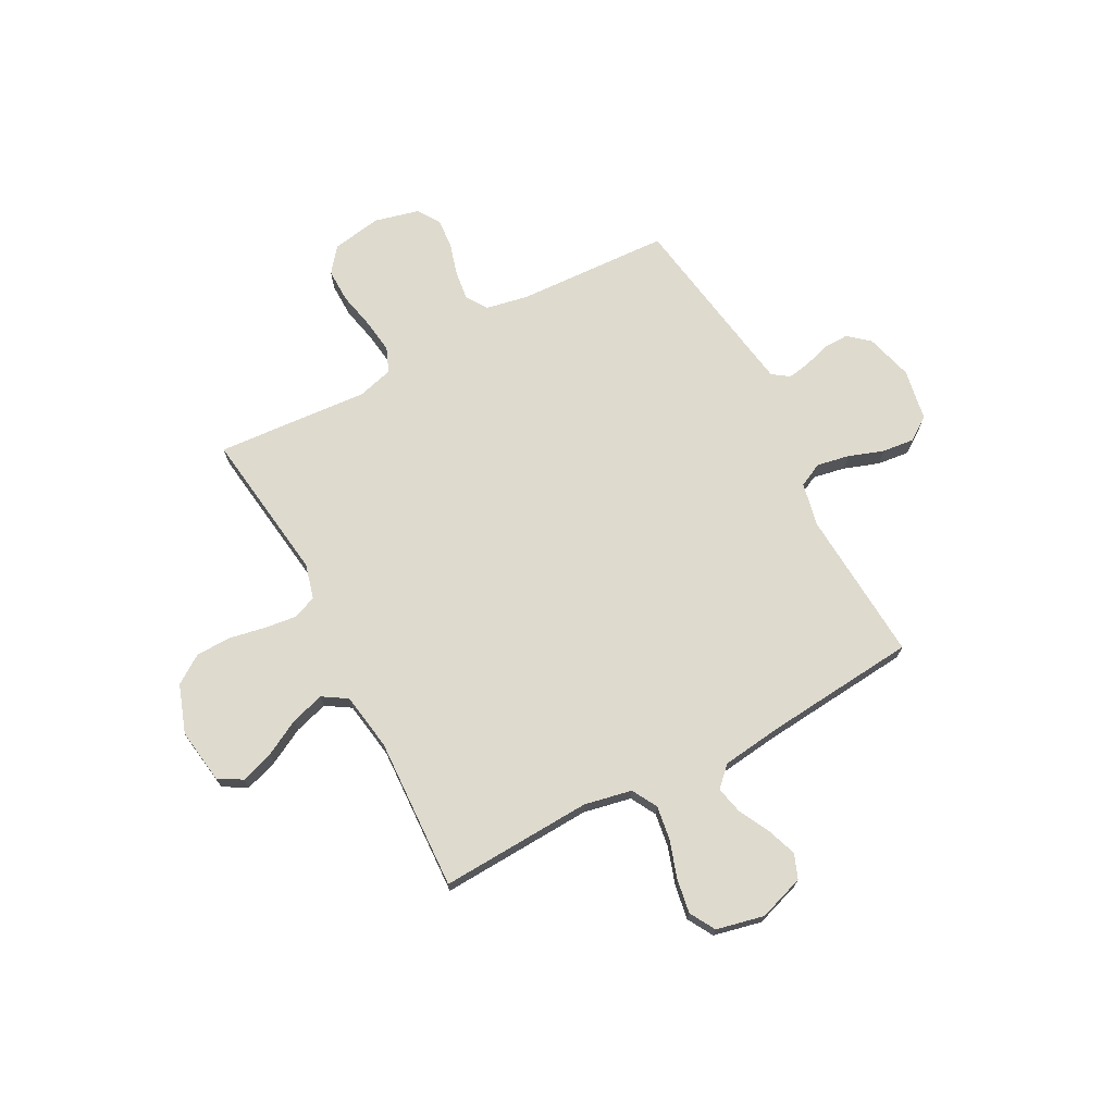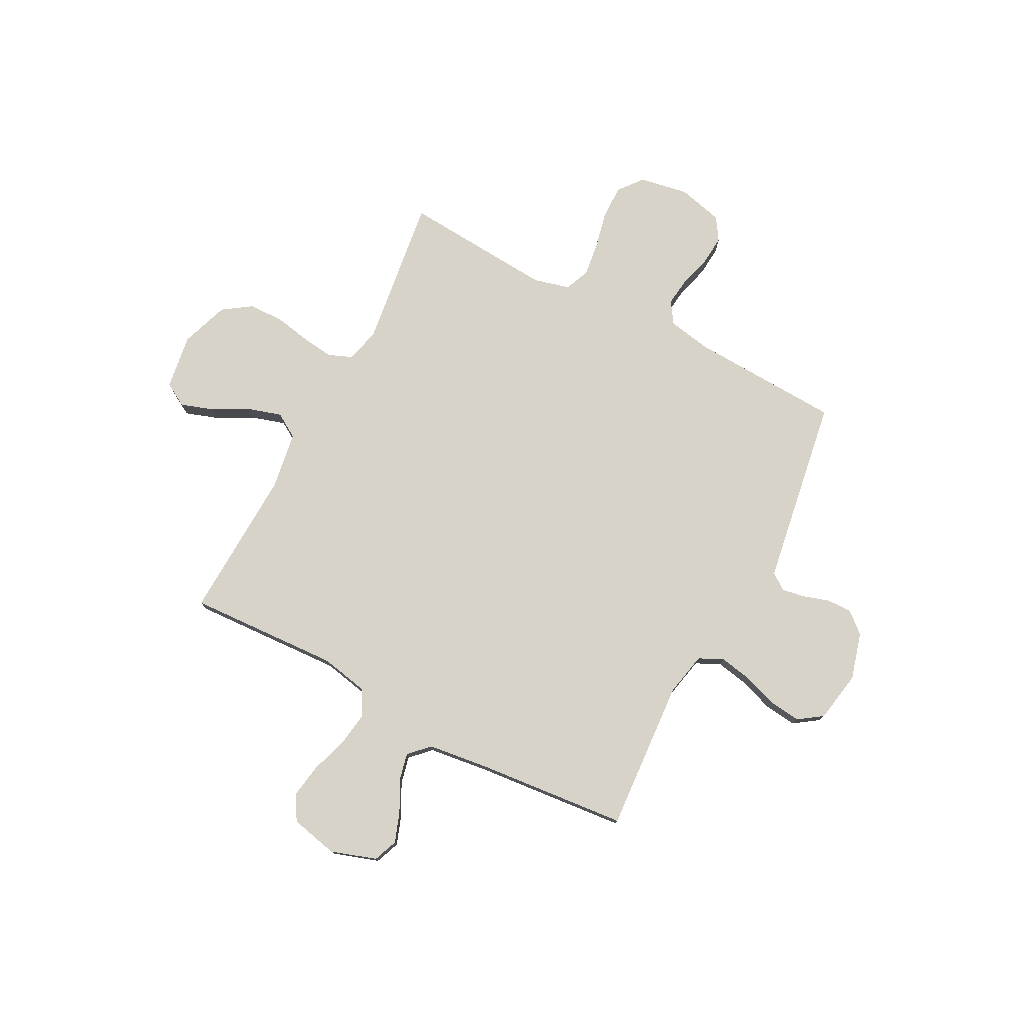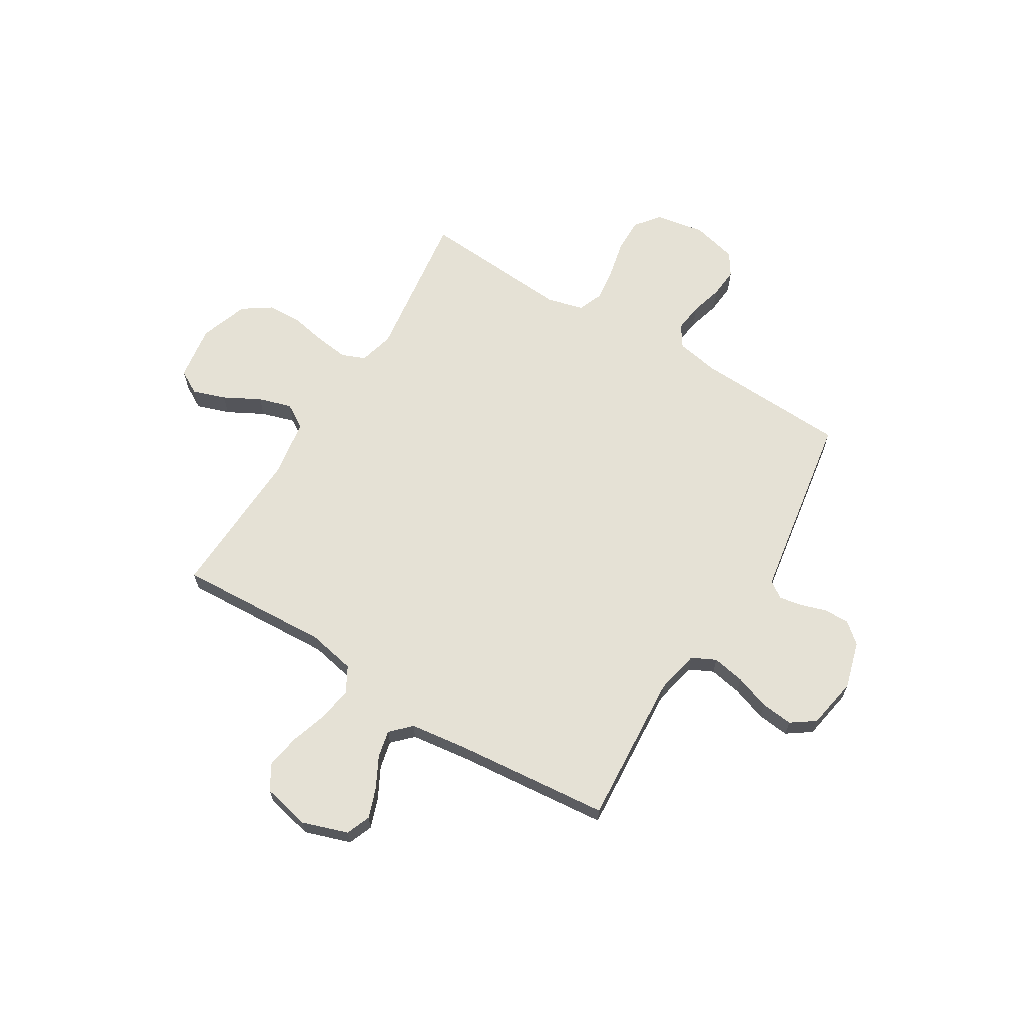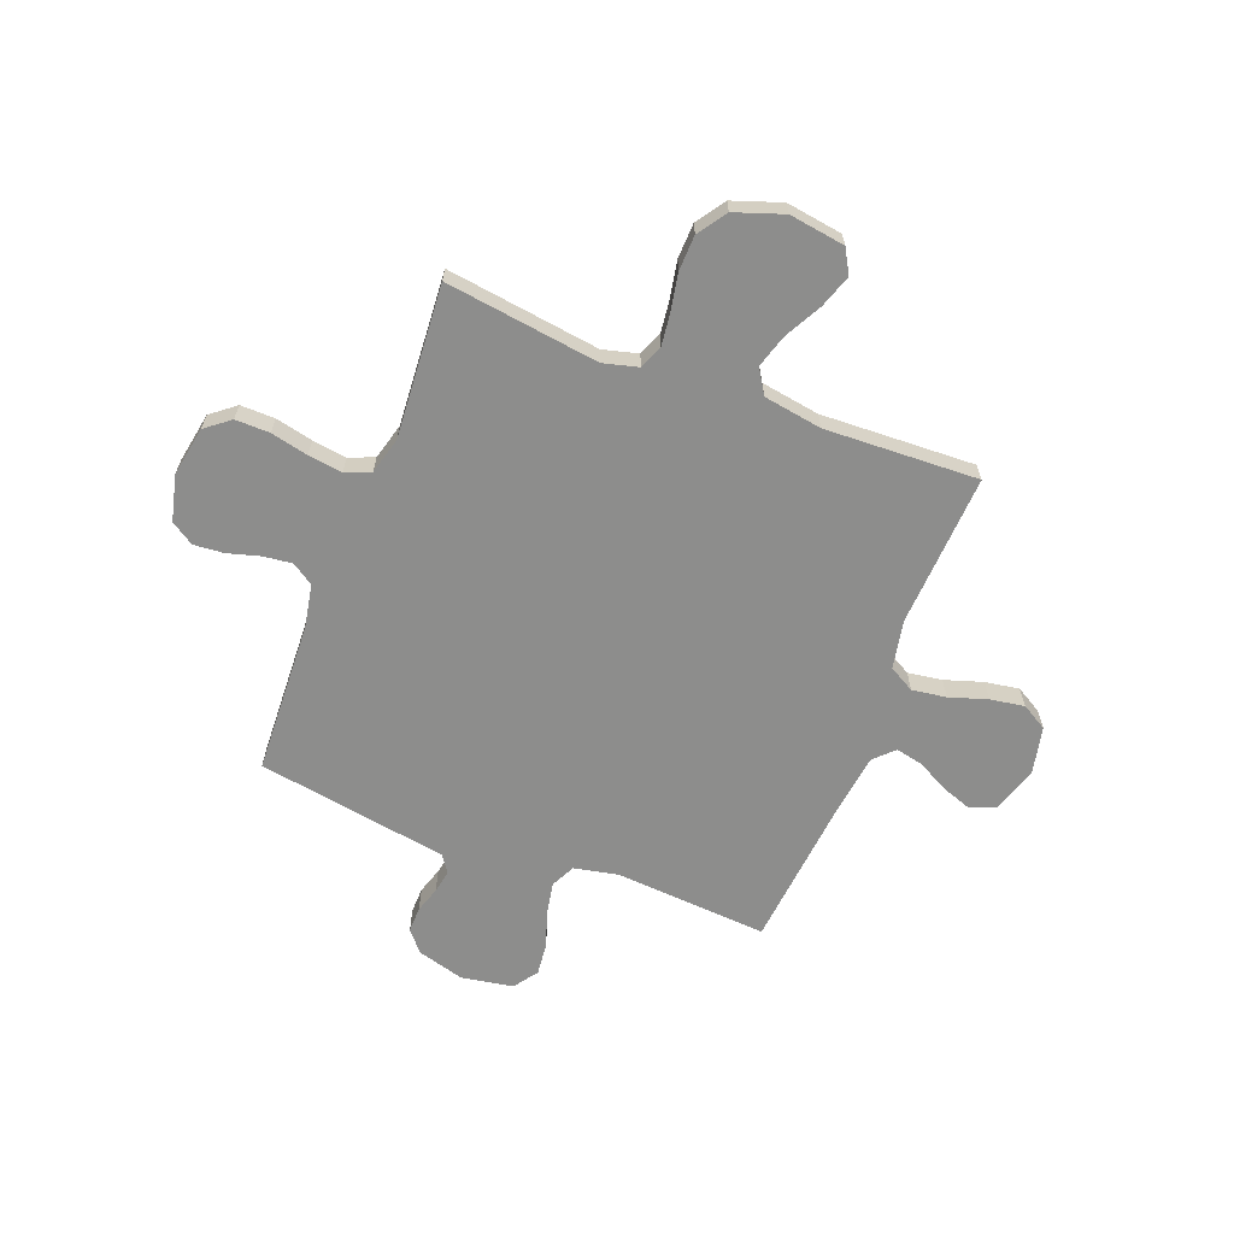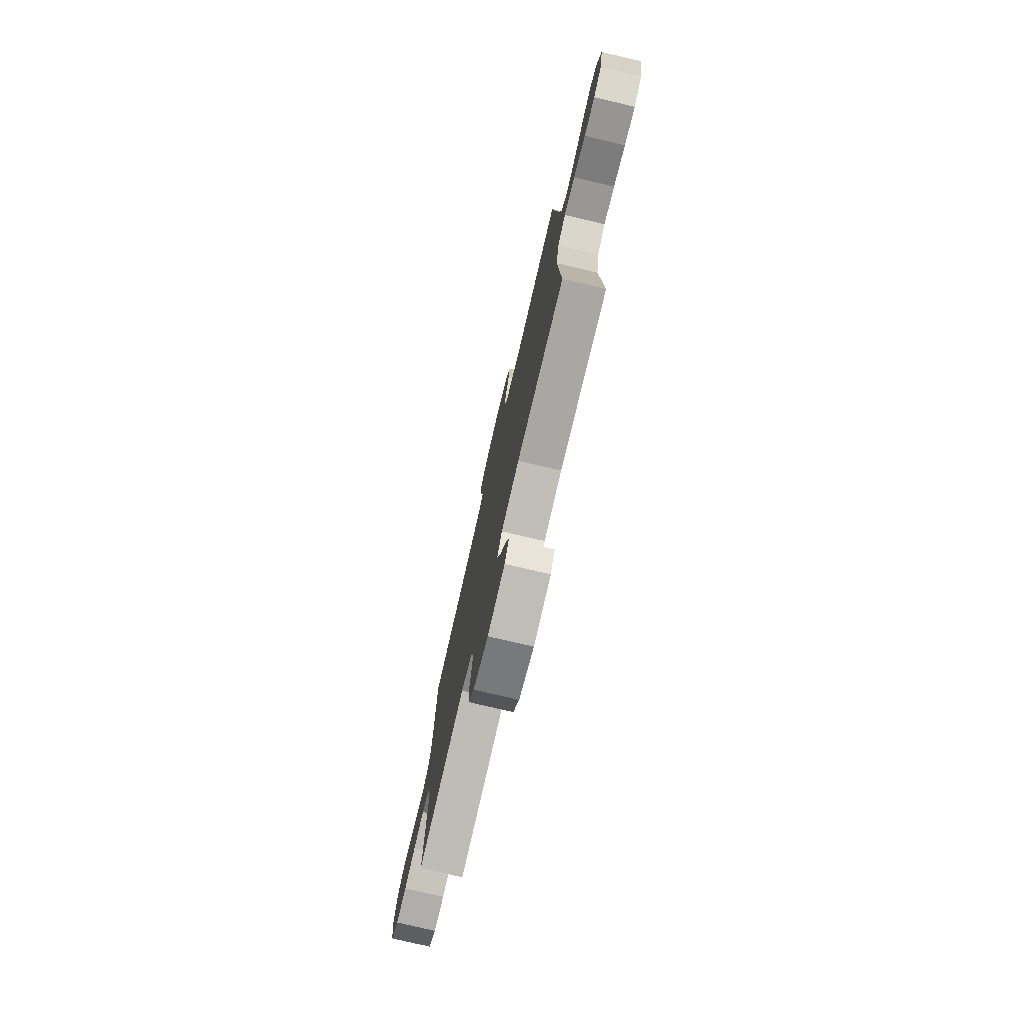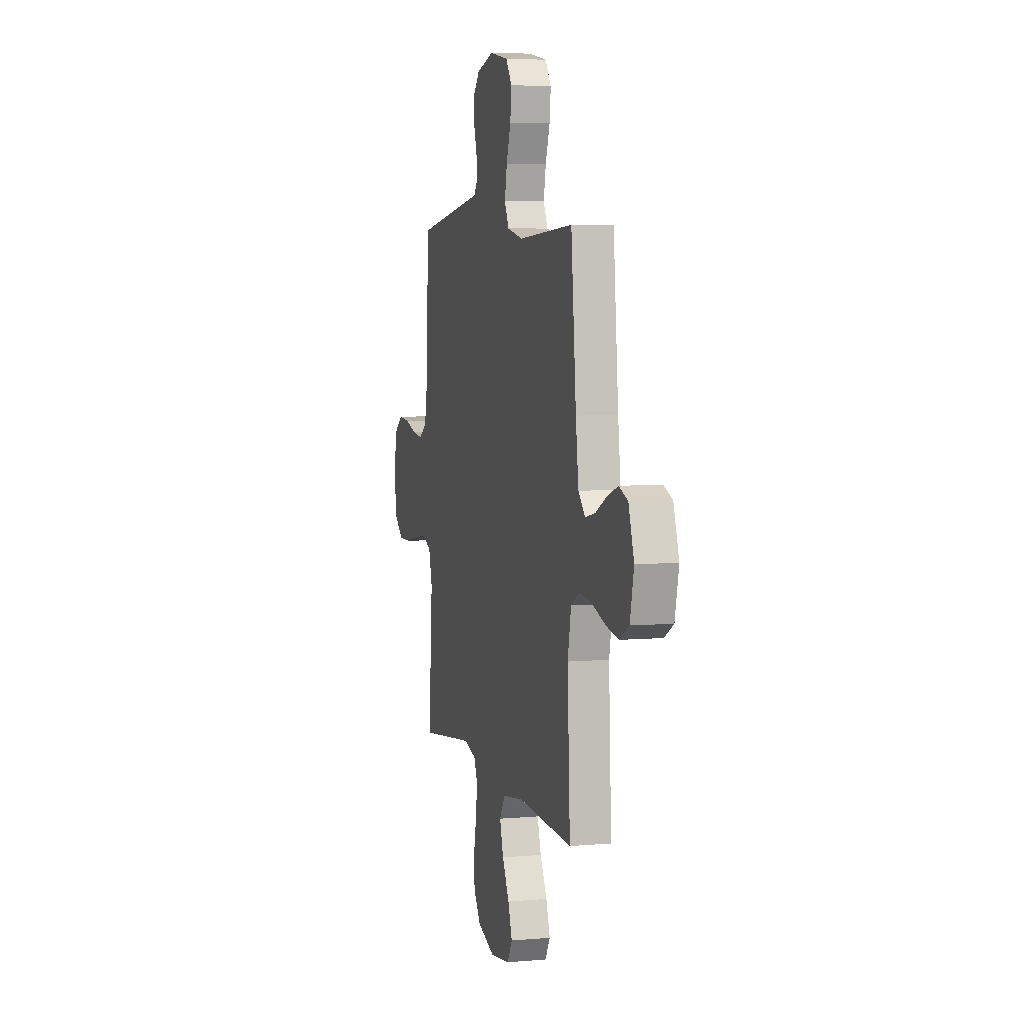
<metadata>
{"format":"obj","ext":"obj","renderer":"f3d","projection":"perspective","resolution":1024,"background":"white","views":[{"elev":71.3,"azim":-117.9,"up":"+Y"},{"elev":77.1,"azim":-62.4,"up":"+Y"},{"elev":65.0,"azim":-58.7,"up":"+Y"},{"elev":-64.5,"azim":158.8,"up":"+Y"},{"elev":-76.9,"azim":-103.2,"up":"+Z"},{"elev":5.9,"azim":-105.0,"up":"+Z"}]}
</metadata>
<code>
v 0.5 0.07 0.5
v 0.514 0.07 0.2
v 0.53 0.07 0.116
v 0.572 0.07 0.088
v 0.629 0.07 0.095
v 0.692 0.07 0.113
v 0.751 0.07 0.118
v 0.796 0.07 0.089
v 0.818 0.07 0
v 0.801 0.07 -0.097
v 0.753 0.07 -0.135
v 0.686 0.07 -0.134
v 0.613 0.07 -0.118
v 0.546 0.07 -0.109
v 0.497 0.07 -0.129
v 0.478 0.07 -0.2
v 0.5 0.07 -0.5
v 0.2 0.07 -0.46
v 0.132 0.07 -0.478
v 0.113 0.07 -0.524
v 0.121 0.07 -0.588
v 0.135 0.07 -0.66
v 0.133 0.07 -0.729
v 0.095 0.07 -0.785
v 0 0.07 -0.818
v -0.109 0.07 -0.802
v -0.136 0.07 -0.755
v -0.114 0.07 -0.69
v -0.076 0.07 -0.619
v -0.056 0.07 -0.553
v -0.086 0.07 -0.505
v -0.2 0.07 -0.487
v -0.5 0.07 -0.5
v -0.485 0.07 -0.2
v -0.504 0.07 -0.106
v -0.554 0.07 -0.078
v -0.621 0.07 -0.088
v -0.695 0.07 -0.112
v -0.762 0.07 -0.123
v -0.812 0.07 -0.094
v -0.833 0.07 0
v -0.803 0.07 0.09
v -0.755 0.07 0.109
v -0.696 0.07 0.088
v -0.635 0.07 0.056
v -0.581 0.07 0.044
v -0.543 0.07 0.082
v -0.528 0.07 0.2
v -0.5 0.07 0.5
v -0.2 0.07 0.48
v -0.114 0.07 0.498
v -0.091 0.07 0.545
v -0.103 0.07 0.609
v -0.127 0.07 0.678
v -0.134 0.07 0.741
v -0.101 0.07 0.788
v 0 0.07 0.806
v 0.093 0.07 0.78
v 0.128 0.07 0.739
v 0.127 0.07 0.689
v 0.111 0.07 0.638
v 0.103 0.07 0.593
v 0.126 0.07 0.56
v 0.2 0.07 0.548
v 0.5 0 0.5
v 0.514 0 0.2
v 0.53 0 0.116
v 0.572 0 0.088
v 0.629 0 0.095
v 0.692 0 0.113
v 0.751 0 0.118
v 0.796 0 0.089
v 0.818 0 0
v 0.801 0 -0.097
v 0.753 0 -0.135
v 0.686 0 -0.134
v 0.613 0 -0.118
v 0.546 0 -0.109
v 0.497 0 -0.129
v 0.478 0 -0.2
v 0.5 0 -0.5
v 0.2 0 -0.46
v 0.132 0 -0.478
v 0.113 0 -0.524
v 0.121 0 -0.588
v 0.135 0 -0.66
v 0.133 0 -0.729
v 0.095 0 -0.785
v 0 0 -0.818
v -0.109 0 -0.802
v -0.136 0 -0.755
v -0.114 0 -0.69
v -0.076 0 -0.619
v -0.056 0 -0.553
v -0.086 0 -0.505
v -0.2 0 -0.487
v -0.5 0 -0.5
v -0.485 0 -0.2
v -0.504 0 -0.106
v -0.554 0 -0.078
v -0.621 0 -0.088
v -0.695 0 -0.112
v -0.762 0 -0.123
v -0.812 0 -0.094
v -0.833 0 0
v -0.803 0 0.09
v -0.755 0 0.109
v -0.696 0 0.088
v -0.635 0 0.056
v -0.581 0 0.044
v -0.543 0 0.082
v -0.528 0 0.2
v -0.5 0 0.5
v -0.2 0 0.48
v -0.114 0 0.498
v -0.091 0 0.545
v -0.103 0 0.609
v -0.127 0 0.678
v -0.134 0 0.741
v -0.101 0 0.788
v 0 0 0.806
v 0.093 0 0.78
v 0.128 0 0.739
v 0.127 0 0.689
v 0.111 0 0.638
v 0.103 0 0.593
v 0.126 0 0.56
v 0.2 0 0.548
f 59 60 61
f 58 59 61
f 57 58 61
f 56 57 61
f 55 56 61
f 54 55 61
f 53 54 61
f 52 53 61 62
f 51 52 62 63
f 48 49 50
f 47 48 50 51
f 51 63 64
f 47 51 64
f 46 47 64
f 43 44 45
f 42 43 45
f 41 42 45
f 40 41 45
f 39 40 45
f 38 39 45
f 37 38 45
f 36 37 45 46
f 32 33 34
f 31 32 34 35
f 27 28 29
f 26 27 29
f 25 26 29
f 24 25 29
f 23 24 29
f 22 23 29
f 21 22 29
f 20 21 29 30
f 19 20 30 31
f 16 17 18
f 19 31 35
f 18 19 35
f 16 18 35
f 15 16 35
f 11 12 13
f 10 11 13
f 9 10 13
f 8 9 13
f 7 8 13
f 6 7 13
f 5 6 13
f 4 5 13 14
f 35 36 46
f 15 35 46
f 14 15 46
f 4 14 46
f 3 4 46
f 2 3 46 64
f 1 2 64
f 125 124 123
f 125 123 122
f 125 122 121
f 125 121 120
f 125 120 119
f 125 119 118
f 125 118 117
f 126 125 117 116
f 127 126 116 115
f 114 113 112
f 115 114 112 111
f 128 127 115
f 128 115 111
f 128 111 110
f 109 108 107
f 109 107 106
f 109 106 105
f 109 105 104
f 109 104 103
f 109 103 102
f 109 102 101
f 110 109 101 100
f 98 97 96
f 99 98 96 95
f 93 92 91
f 93 91 90
f 93 90 89
f 93 89 88
f 93 88 87
f 93 87 86
f 93 86 85
f 94 93 85 84
f 95 94 84 83
f 82 81 80
f 99 95 83
f 99 83 82
f 99 82 80
f 99 80 79
f 77 76 75
f 77 75 74
f 77 74 73
f 77 73 72
f 77 72 71
f 77 71 70
f 77 70 69
f 78 77 69 68
f 110 100 99
f 110 99 79
f 110 79 78
f 110 78 68
f 110 68 67
f 128 110 67 66
f 128 66 65
f 1 65 66 2
f 2 66 67 3
f 3 67 68 4
f 4 68 69 5
f 5 69 70 6
f 6 70 71 7
f 7 71 72 8
f 8 72 73 9
f 9 73 74 10
f 10 74 75 11
f 11 75 76 12
f 12 76 77 13
f 13 77 78 14
f 14 78 79 15
f 15 79 80 16
f 16 80 81 17
f 17 81 82 18
f 18 82 83 19
f 19 83 84 20
f 20 84 85 21
f 21 85 86 22
f 22 86 87 23
f 23 87 88 24
f 24 88 89 25
f 25 89 90 26
f 26 90 91 27
f 27 91 92 28
f 28 92 93 29
f 29 93 94 30
f 30 94 95 31
f 31 95 96 32
f 32 96 97 33
f 33 97 98 34
f 34 98 99 35
f 35 99 100 36
f 36 100 101 37
f 37 101 102 38
f 38 102 103 39
f 39 103 104 40
f 40 104 105 41
f 41 105 106 42
f 42 106 107 43
f 43 107 108 44
f 44 108 109 45
f 45 109 110 46
f 46 110 111 47
f 47 111 112 48
f 48 112 113 49
f 49 113 114 50
f 50 114 115 51
f 51 115 116 52
f 52 116 117 53
f 53 117 118 54
f 54 118 119 55
f 55 119 120 56
f 56 120 121 57
f 57 121 122 58
f 58 122 123 59
f 59 123 124 60
f 60 124 125 61
f 61 125 126 62
f 62 126 127 63
f 63 127 128 64
f 64 128 65 1

</code>
